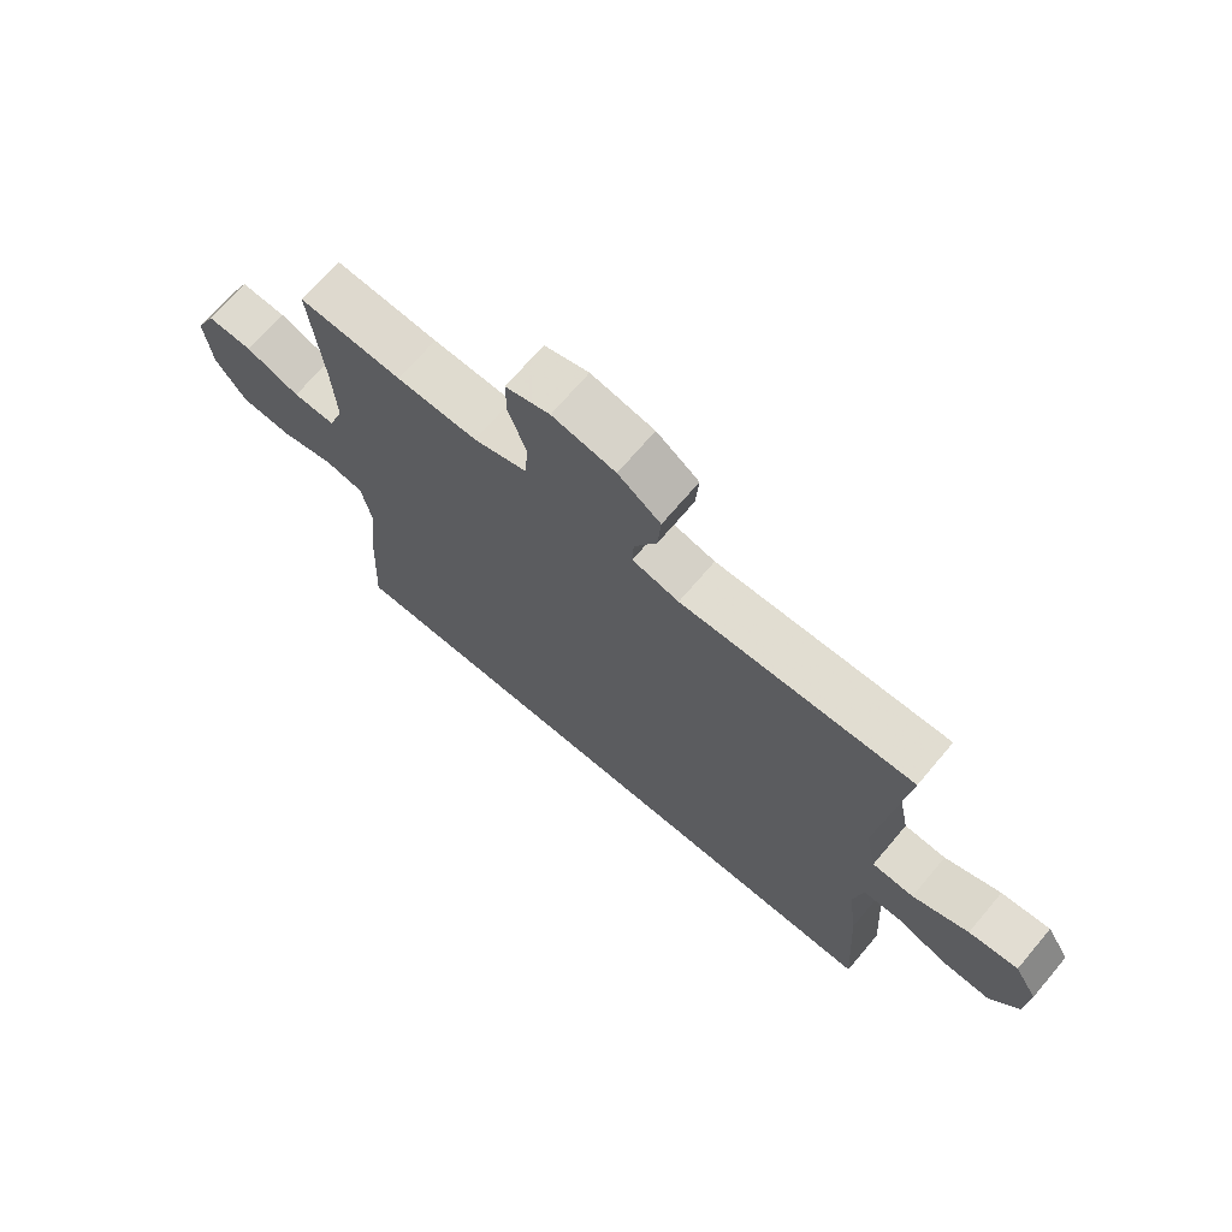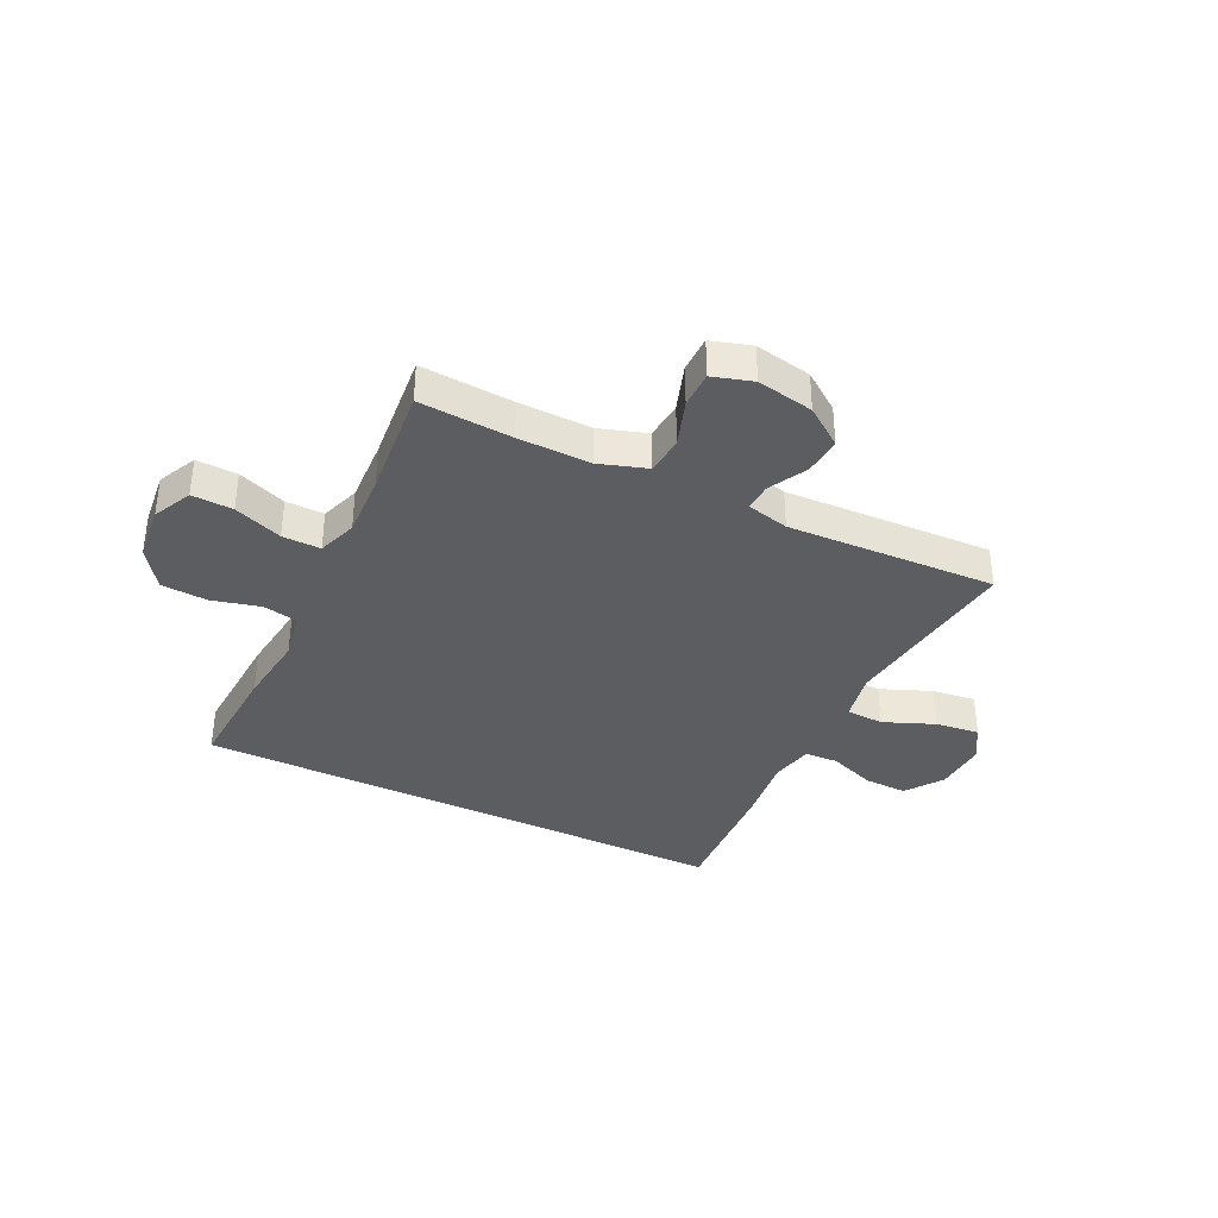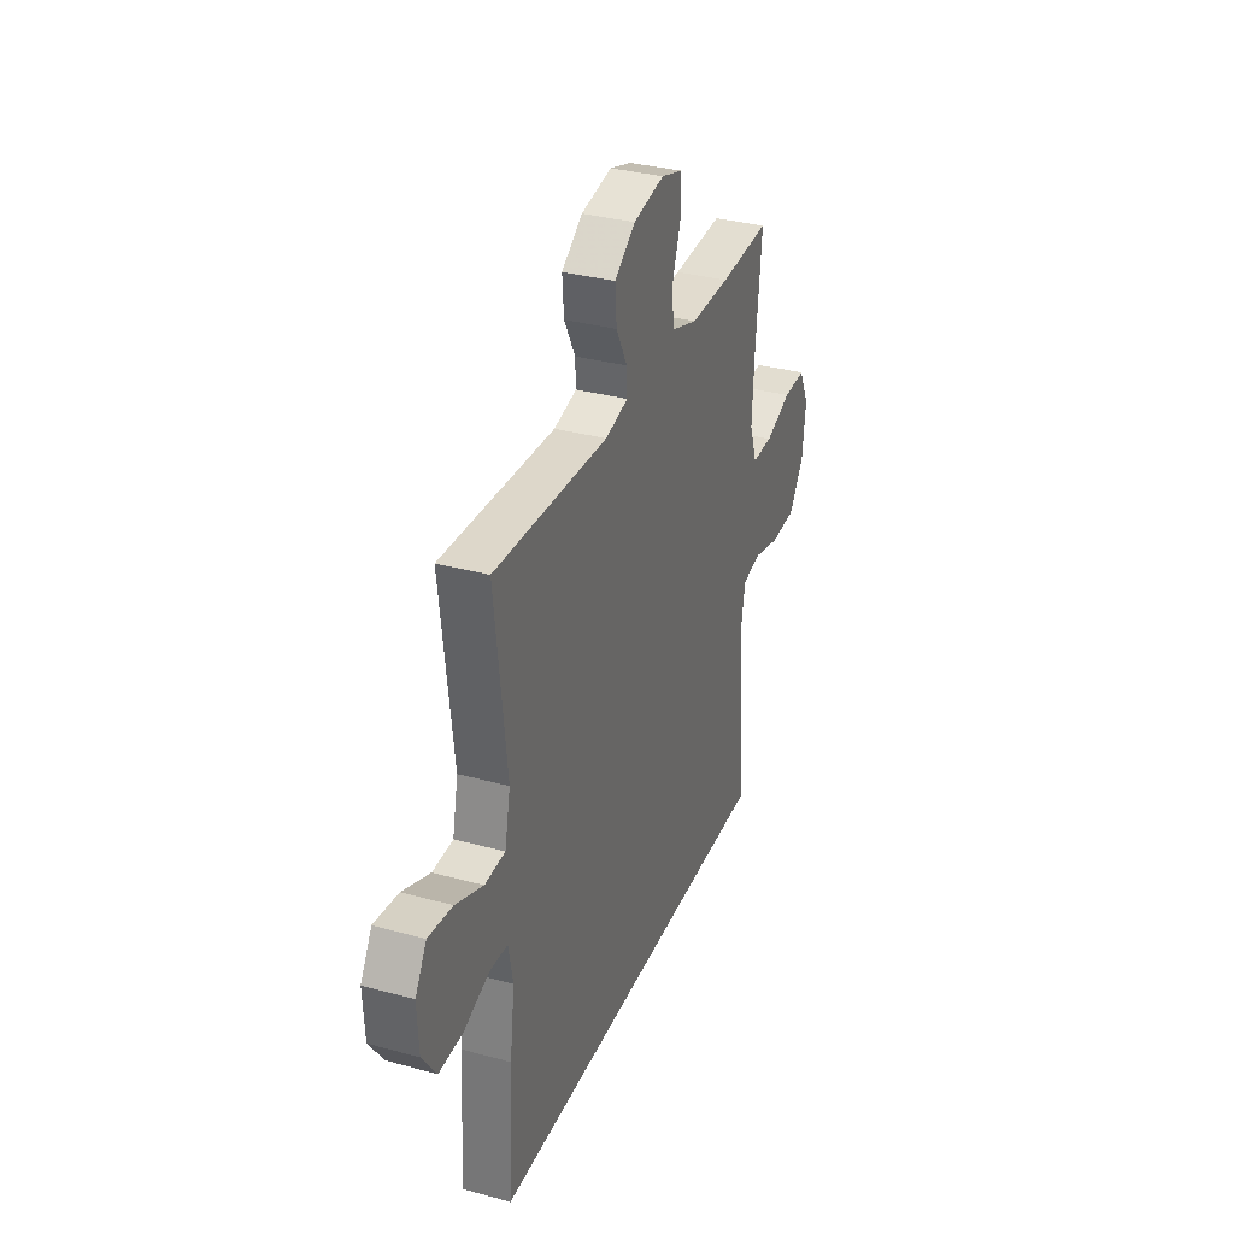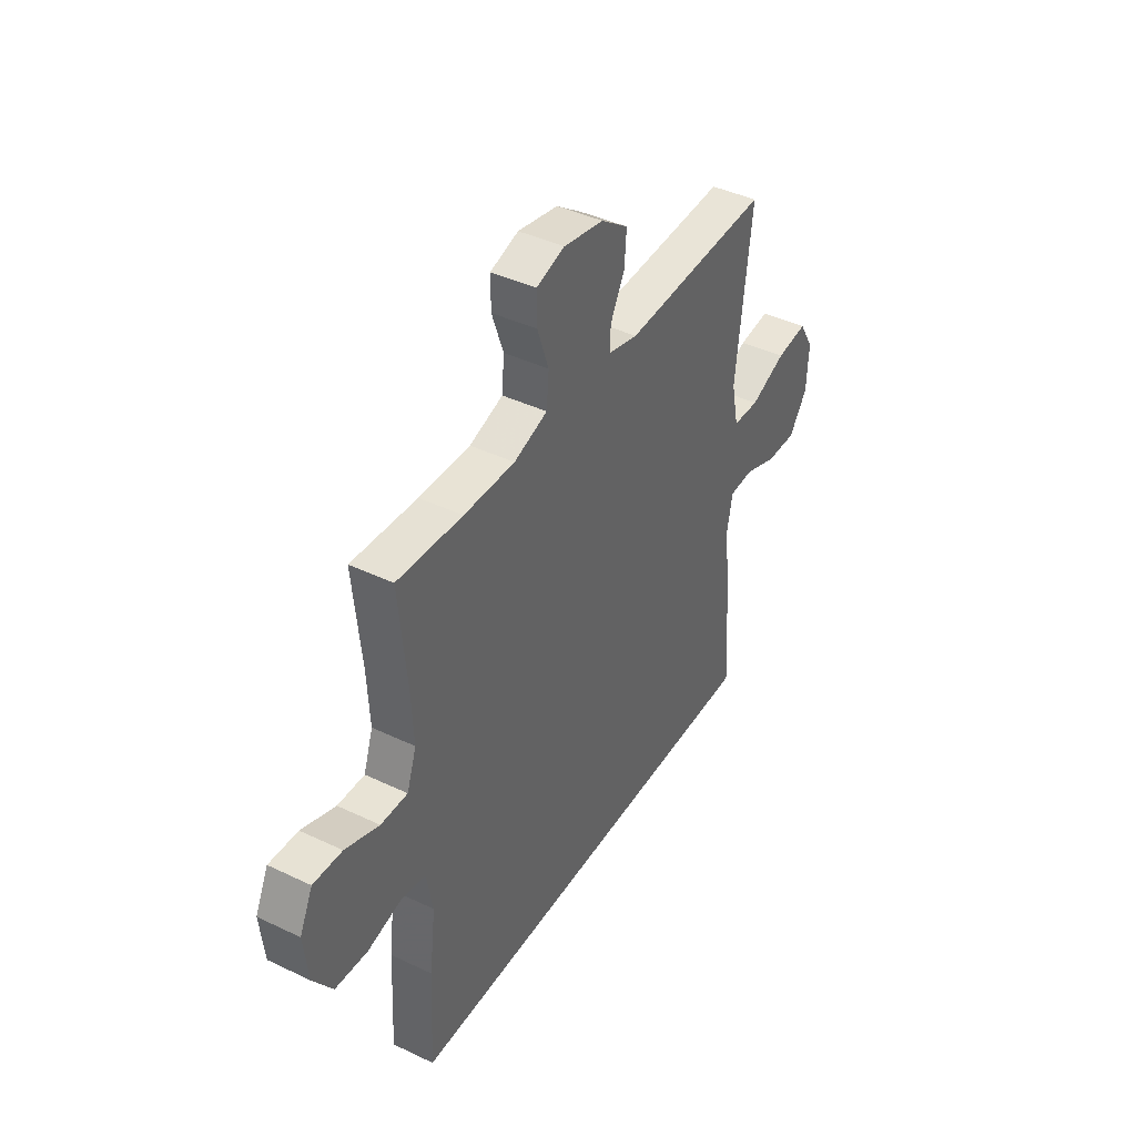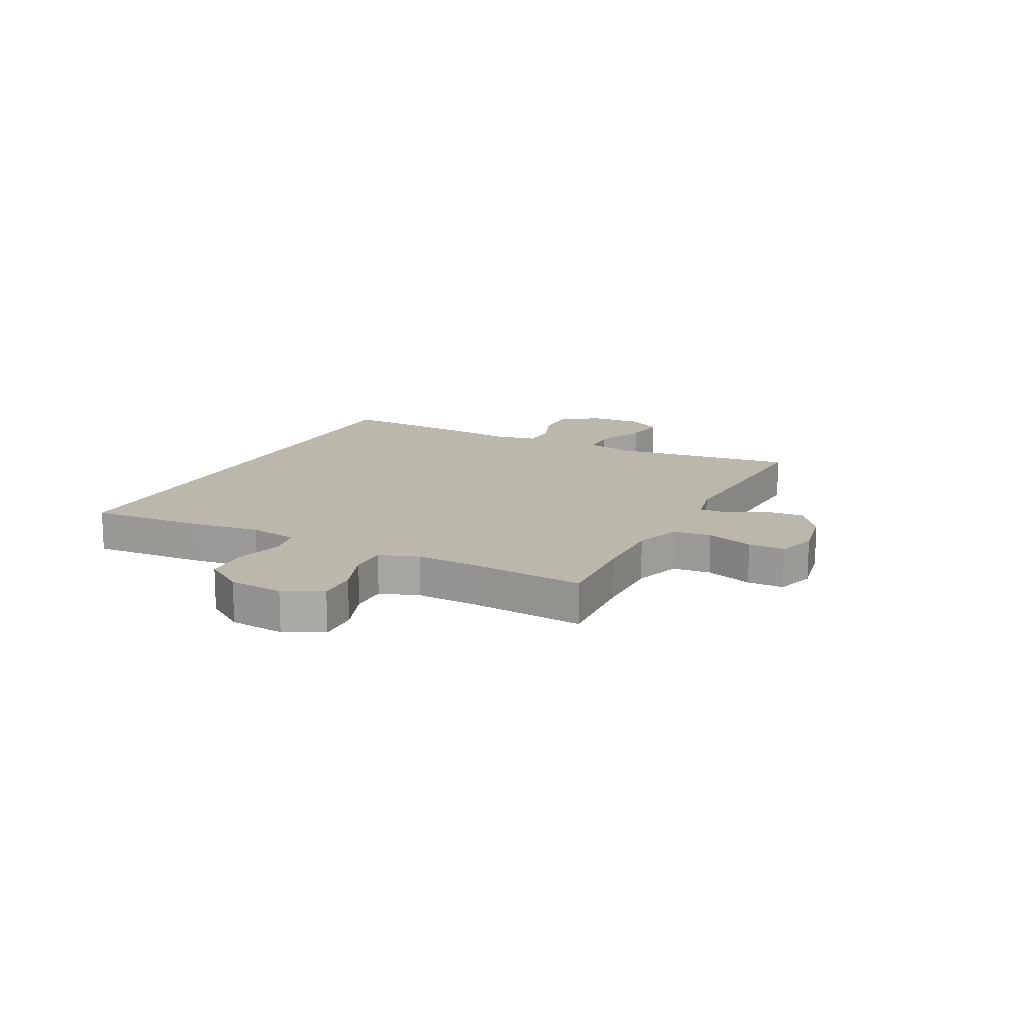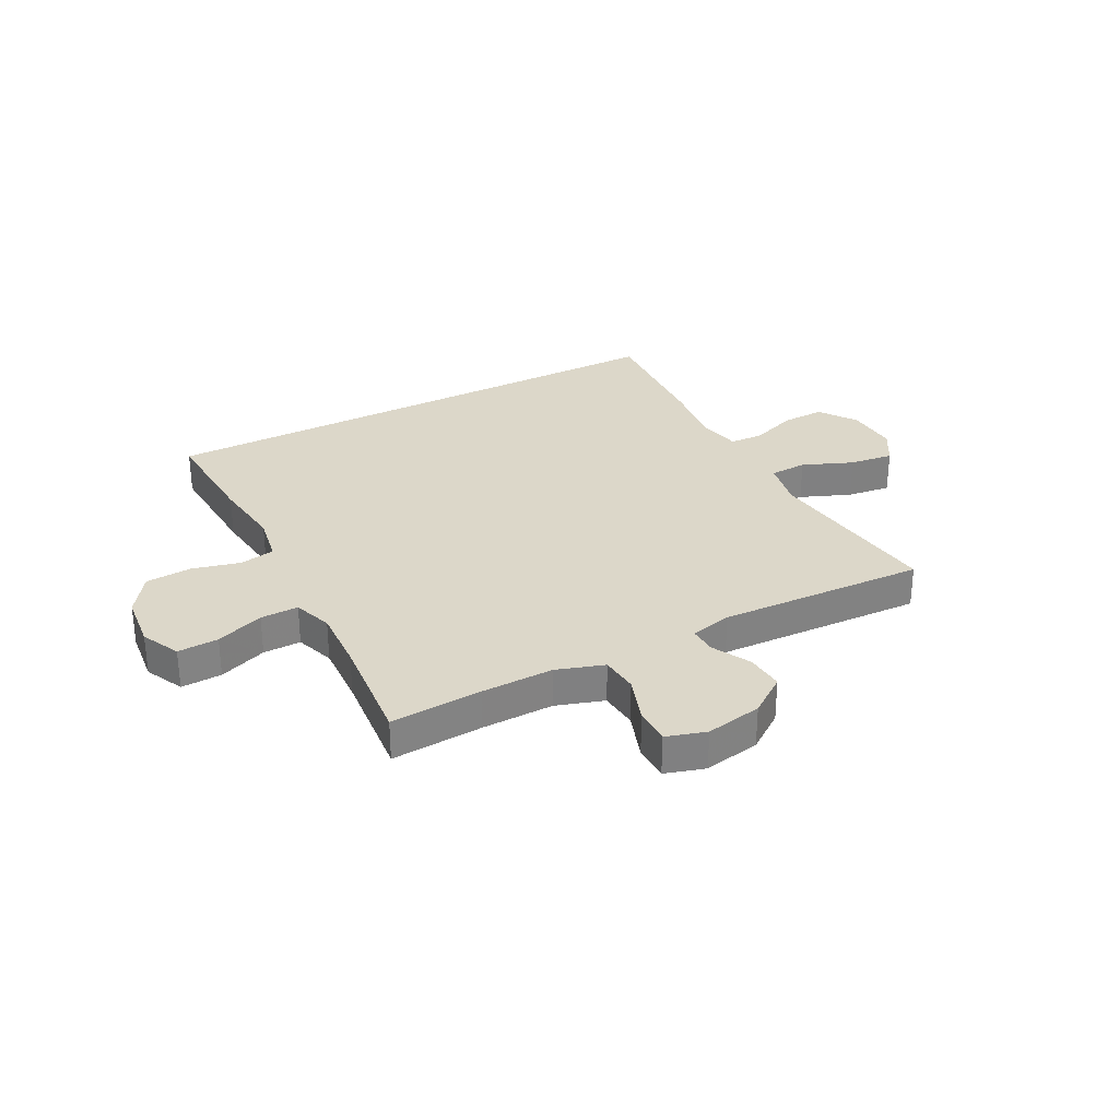
<metadata>
{"format":"obj","ext":"obj","renderer":"f3d","projection":"perspective","resolution":1024,"background":"white","views":[{"elev":69.9,"azim":40.3,"up":"+Z"},{"elev":-36.5,"azim":-26.1,"up":"+Y"},{"elev":33.1,"azim":110.7,"up":"+Z"},{"elev":41.6,"azim":-60.0,"up":"+Z"},{"elev":14.4,"azim":-63.4,"up":"+Y"},{"elev":30.3,"azim":-27.9,"up":"+Y"}]}
</metadata>
<code>
v 0.495 0.07 -0.5
v -0.476 0.07 -0.5
v -0.466 0.07 -0.299
v -0.451 0.07 -0.17
v -0.467 0.07 -0.083
v -0.529 0.07 -0.071
v -0.616 0.07 -0.093
v -0.698 0.07 -0.088
v -0.747 0.07 -0.017
v -0.758 0.07 0.082
v -0.725 0.07 0.151
v -0.652 0.07 0.148
v -0.566 0.07 0.116
v -0.498 0.07 0.115
v -0.474 0.07 0.185
v -0.48 0.07 0.298
v -0.5 0.07 0.5
v -0.335 0.07 0.49
v -0.206 0.07 0.488
v -0.121 0.07 0.516
v -0.115 0.07 0.584
v -0.144 0.07 0.668
v -0.144 0.07 0.733
v -0.073 0.07 0.755
v 0.028 0.07 0.736
v 0.096 0.07 0.687
v 0.091 0.07 0.619
v 0.055 0.07 0.55
v 0.053 0.07 0.501
v 0.128 0.07 0.483
v 0.5 0.07 0.5
v 0.477 0.07 0.308
v 0.461 0.07 0.172
v 0.479 0.07 0.084
v 0.546 0.07 0.081
v 0.636 0.07 0.118
v 0.715 0.07 0.128
v 0.752 0.07 0.066
v 0.747 0.07 -0.028
v 0.701 0.07 -0.094
v 0.624 0.07 -0.092
v 0.54 0.07 -0.061
v 0.48 0.07 -0.064
v 0.465 0.07 -0.141
v 0.48 0.07 -0.262
v 0.495 0 -0.5
v -0.476 0 -0.5
v -0.466 0 -0.299
v -0.451 0 -0.17
v -0.467 0 -0.083
v -0.529 0 -0.071
v -0.616 0 -0.093
v -0.698 0 -0.088
v -0.747 0 -0.017
v -0.758 0 0.082
v -0.725 0 0.151
v -0.652 0 0.148
v -0.566 0 0.116
v -0.498 0 0.115
v -0.474 0 0.185
v -0.48 0 0.298
v -0.5 0 0.5
v -0.335 0 0.49
v -0.206 0 0.488
v -0.121 0 0.516
v -0.115 0 0.584
v -0.144 0 0.668
v -0.144 0 0.733
v -0.073 0 0.755
v 0.028 0 0.736
v 0.096 0 0.687
v 0.091 0 0.619
v 0.055 0 0.55
v 0.053 0 0.501
v 0.128 0 0.483
v 0.5 0 0.5
v 0.477 0 0.308
v 0.461 0 0.172
v 0.479 0 0.084
v 0.546 0 0.081
v 0.636 0 0.118
v 0.715 0 0.128
v 0.752 0 0.066
v 0.747 0 -0.028
v 0.701 0 -0.094
v 0.624 0 -0.092
v 0.54 0 -0.061
v 0.48 0 -0.064
v 0.465 0 -0.141
v 0.48 0 -0.262
f 2 3 4
f 1 2 4
f 45 1 4
f 44 45 4
f 43 44 4 5
f 42 43 5 6
f 40 41 42
f 39 40 42
f 38 39 42
f 37 38 42
f 36 37 42
f 35 36 42
f 34 35 42 6
f 33 34 6
f 32 33 6
f 6 7 8
f 32 6 8
f 31 32 8
f 30 31 8
f 29 30 8
f 28 29 8
f 26 27 28
f 25 26 28
f 24 25 28
f 23 24 28
f 22 23 28
f 21 22 28
f 20 21 28
f 19 20 28
f 16 17 18
f 15 16 18 19
f 14 15 19 28
f 11 12 13
f 10 11 13
f 9 10 13
f 8 9 13
f 8 13 14
f 8 14 28
f 49 48 47
f 49 47 46
f 49 46 90
f 49 90 89
f 50 49 89 88
f 51 50 88 87
f 87 86 85
f 87 85 84
f 87 84 83
f 87 83 82
f 87 82 81
f 87 81 80
f 51 87 80 79
f 51 79 78
f 51 78 77
f 53 52 51
f 53 51 77
f 53 77 76
f 53 76 75
f 53 75 74
f 53 74 73
f 73 72 71
f 73 71 70
f 73 70 69
f 73 69 68
f 73 68 67
f 73 67 66
f 73 66 65
f 73 65 64
f 63 62 61
f 64 63 61 60
f 73 64 60 59
f 58 57 56
f 58 56 55
f 58 55 54
f 58 54 53
f 59 58 53
f 73 59 53
f 1 46 47 2
f 2 47 48 3
f 3 48 49 4
f 4 49 50 5
f 5 50 51 6
f 6 51 52 7
f 7 52 53 8
f 8 53 54 9
f 9 54 55 10
f 10 55 56 11
f 11 56 57 12
f 12 57 58 13
f 13 58 59 14
f 14 59 60 15
f 15 60 61 16
f 16 61 62 17
f 17 62 63 18
f 18 63 64 19
f 19 64 65 20
f 20 65 66 21
f 21 66 67 22
f 22 67 68 23
f 23 68 69 24
f 24 69 70 25
f 25 70 71 26
f 26 71 72 27
f 27 72 73 28
f 28 73 74 29
f 29 74 75 30
f 30 75 76 31
f 31 76 77 32
f 32 77 78 33
f 33 78 79 34
f 34 79 80 35
f 35 80 81 36
f 36 81 82 37
f 37 82 83 38
f 38 83 84 39
f 39 84 85 40
f 40 85 86 41
f 41 86 87 42
f 42 87 88 43
f 43 88 89 44
f 44 89 90 45
f 45 90 46 1

</code>
